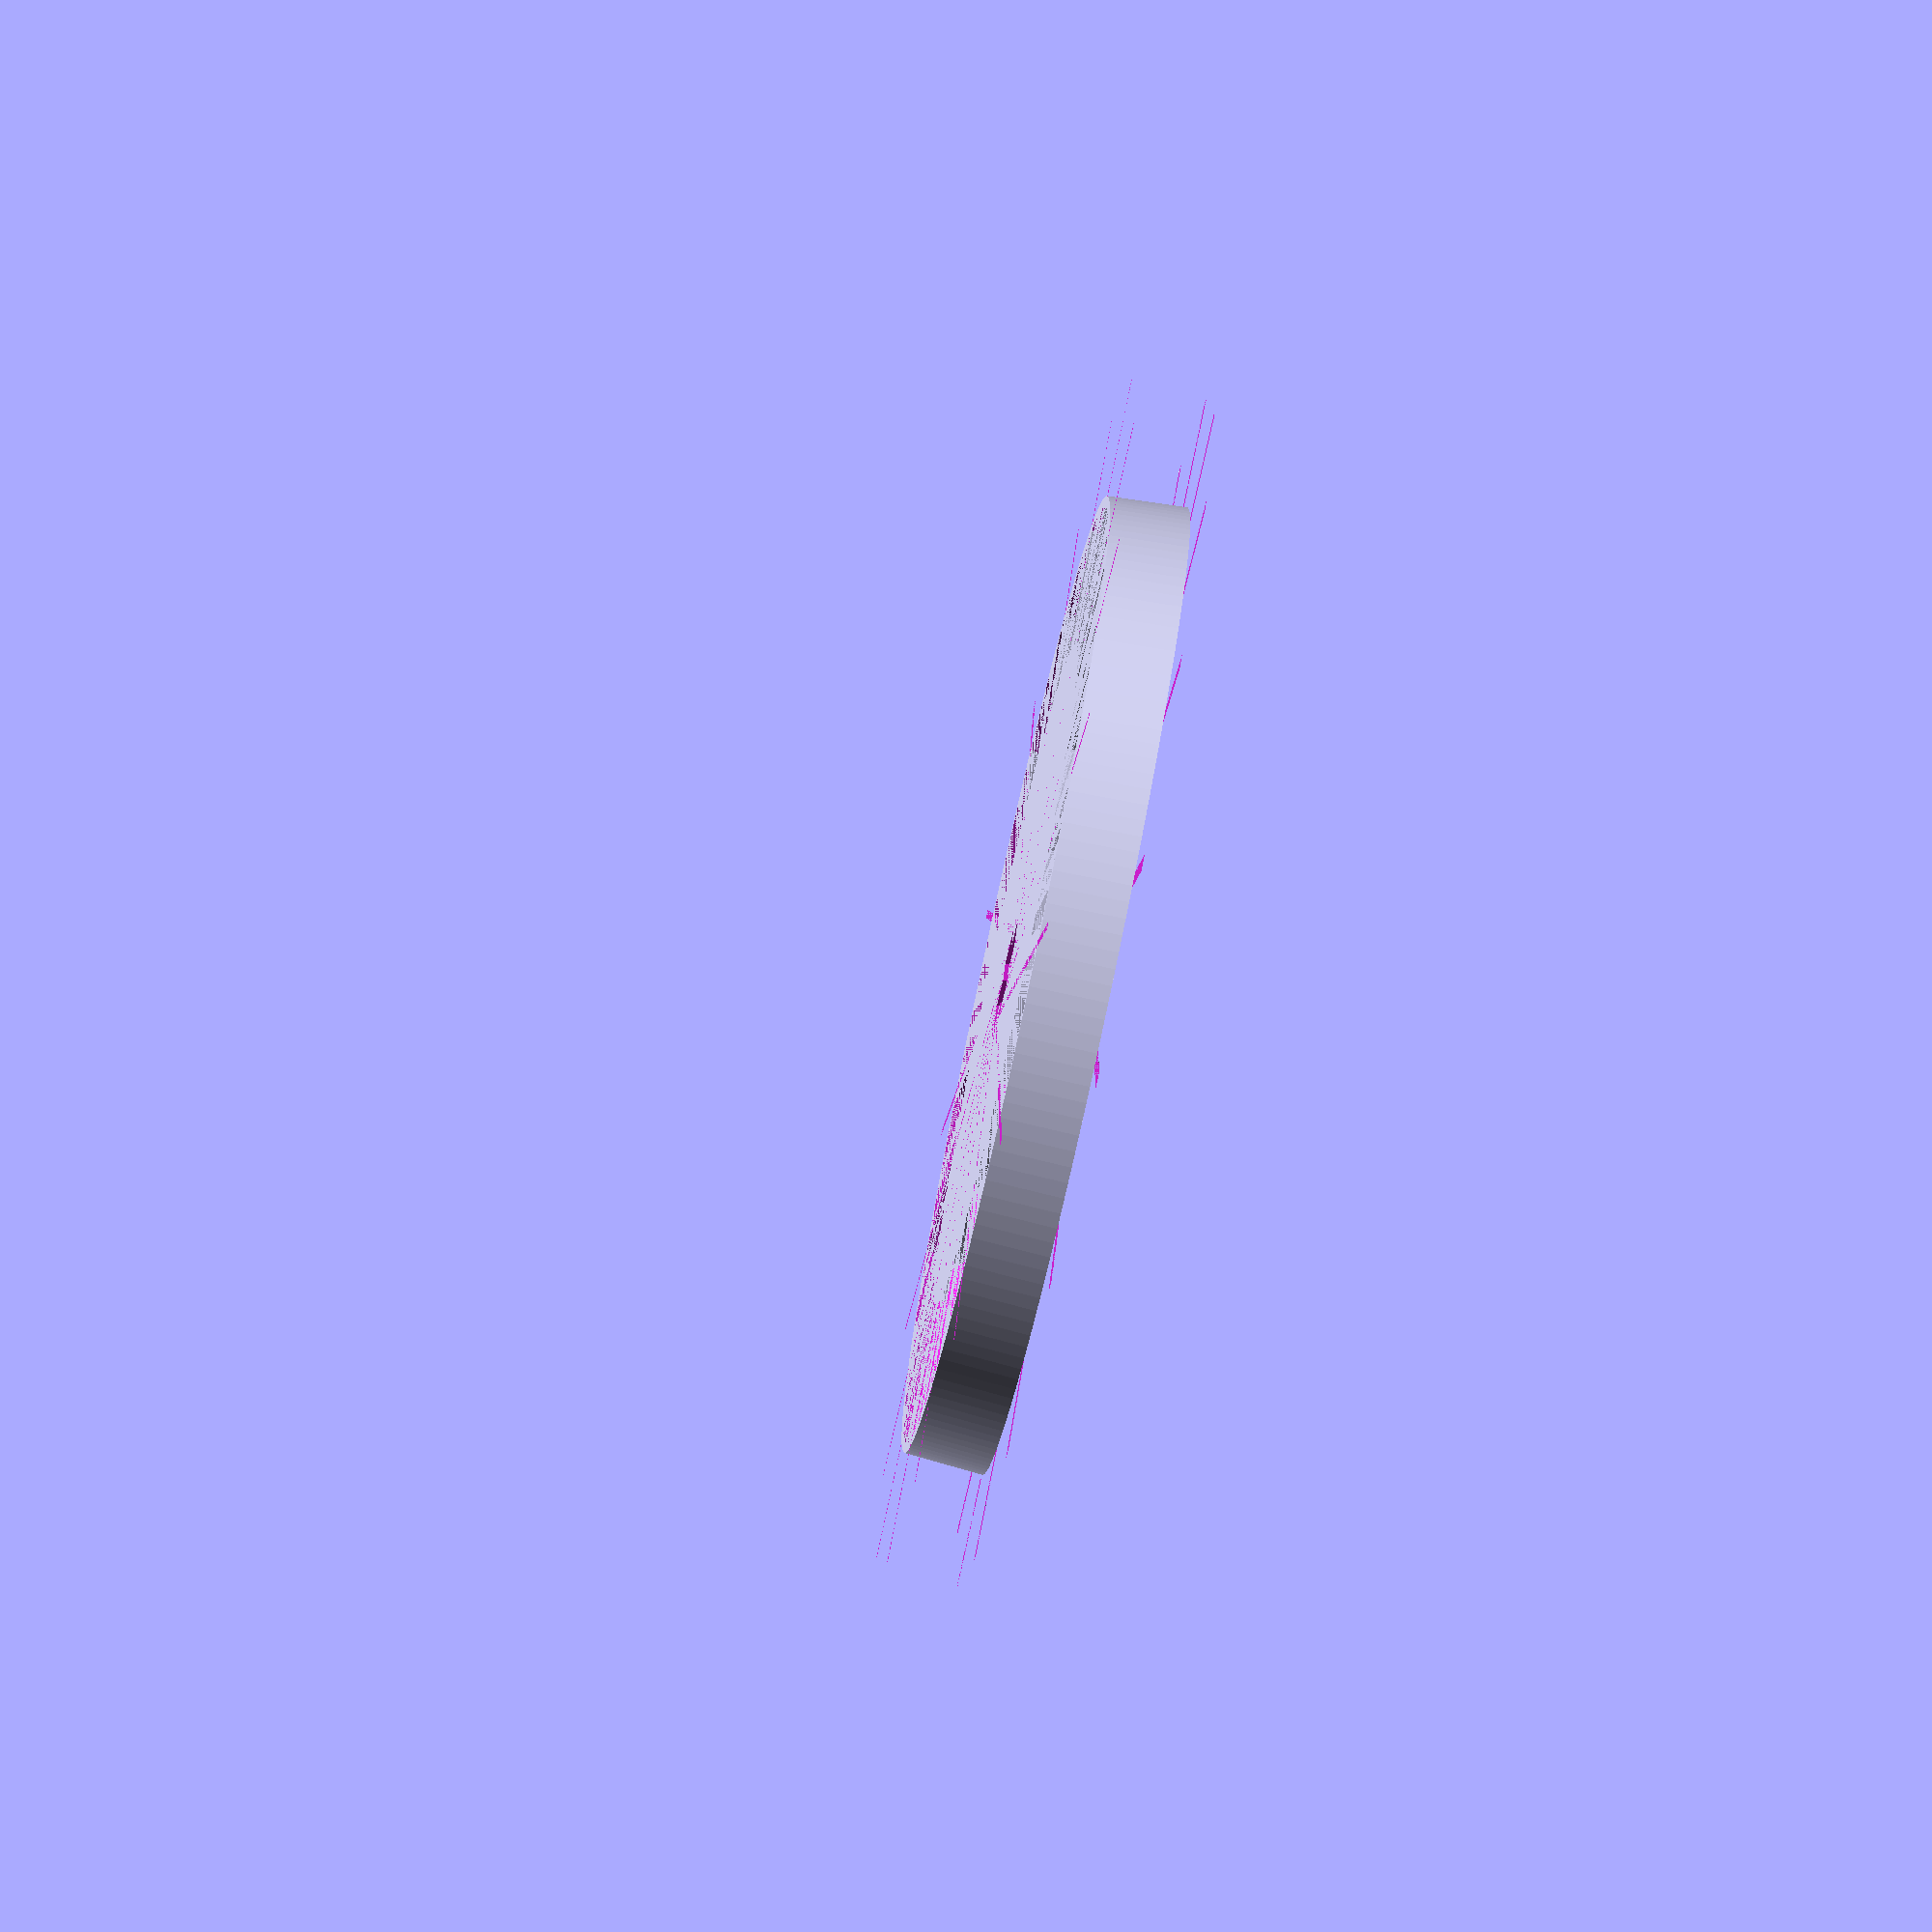
<openscad>
// blade
//$fn=40;
//$fn=100;
$fn=180;
//$fn=360;

axle_radius = 2.56;
axlex_width = 2.05;

out_r = 30;
in_r = 5;
compression = 1.1;
stage_depth = 4;
stage_gap = 0.5;
rotor_fit = 0.5;
stator_fit = 0.2;
case_thickness = 0.7;

module axle_hole(depth) {
    cylinder(r=axle_radius, h=depth, center=true);
}

module axlex_hole(depth) {
    cube([2*axle_radius, axlex_width, depth], center=true);
    cube([axlex_width, 2*axle_radius, depth], center=true);
}

//difference() {cylinder(r=5.5,h=5,center=true);axlex_hole(6);}
//difference() {cylinder(r=5.5,h=5,center=true);axle_hole(6);}

module aerofoil(length, thickness, depth, radius) {
    r = radius-thickness;
    o = sqrt(r*r - depth*depth/4);
    translate([0,-o,depth/2])
    rotate([0,90,0])
    intersection() {
        difference() {
            cylinder(r=radius, h=length);
            cylinder(r=r, h=length);
        }
        translate([-depth/2, radius-5*thickness, 0])
        cube([depth,10*thickness,length]);
    }
}

//aerofoil(30,0.5,4,4);

module raw_blade(length, angle, thickness) {
    sloped_depth = (stage_depth + thickness/cos(angle))/cos(angle);
    translate([0,thickness/(2*cos(angle)),0])
    rotate([angle, 0, 0])
    translate([0,-0.4/cos(angle),-sloped_depth/2])
    aerofoil(length, thickness, sloped_depth, sloped_depth);
}

//raw_blade(30,4,70,0.3);   translate([0,-4,-10]) cube([1,1,20]); translate([0,3,-10]) cube([1,1,20]);

compress_limit = in_r + (out_r - in_r)*2.0/3.0;

// calculate blade limits at a stage boundary
function compression(stage) = 
    pow(compression, stage);

function compress(stage) = 
    let(m = compress_limit)
    let(n = out_r - compress_limit)
    let(c = compression(stage))
    let(x = (c*m - sqrt(c*c*m*m - 2*c*m*n + c*n*n)) / c)
    [
        compress_limit + x,
        compress_limit - 2*x,
    ];

//echo(compress(1));

// calculate change in position across a stage
function compress_pos(stage, pos) =
    let(in_size = compress(stage))
    let(out_size = compress(stage+1))
    let(x = (pos-in_size[0]) / (in_size[0]-in_size[1]))
    out_size[0] + x*(out_size[0]-out_size[1]);

module blade_trim(thickness, stage) {
    cut_cube = [(out_r+1)*2, (out_r+1)*2, thickness + 1];
    cut_trans = [-out_r-1, -out_r-1, stage_depth/2];
    in_size = compress(stage);
    out_size = compress(stage+1);

    translate(cut_trans) cube(cut_cube);
    
    rotate([180,0,0])
    translate(cut_trans) cube(cut_cube);

    difference() {
        cylinder(r=out_r+1, h=stage_depth, center=true);
        cylinder(r1=out_size[0], r2=in_size[0], h=stage_depth, center=true);
    }
}

//blade_trim(4,1,3);

module blade(angle, thickness, stage) {
    difference() {
        raw_blade(out_r, angle, thickness);
        blade_trim(thickness, stage);
    }
}

//blade(4, 75, 0.3, 0);
//mirror([0,1,0]) blade(4, 45, 0.3, 0);

// blade set
module blade_set(num, angle, thickness, support_spacing, support_thickness, stage) {
    m = angle < 0 ? [0,1,0] : [0,0,0];
    a = abs(angle);
    difference() {
        for (b=[0:num-1]) {
            rotate([0,0,360 * b / num])
            mirror(m)
            raw_blade(out_r, a, thickness);
        }
        blade_trim(thickness, stage);
    }

    in_size = compress(stage);
    out_size = compress(stage+1);

    if (support_spacing > 0) {
        in_width = in_size[0] - in_size[1];
        num_supports = floor(in_width / support_spacing);
        spacing = in_width / num_supports;
        for (r=[in_size[0]:-spacing:0]) {
            r_out = compress_pos(stage, r);
            difference() {
                cylinder(r1=r_out, r2=r, h=stage_depth, center=true);
                cylinder(r1=r_out-support_thickness, r2=r-support_thickness, h=stage_depth, center=true);
            }
        }
    }
}

module rotor_blades(num, angle, stage) {
    in_size = compress(stage);
    out_size = compress(stage+1);
    rotate([180,0,0])
    difference() {
        union() {
            blade_set(num, angle, 0.4, in_size[0], 0.5, stage);
            cylinder(r1=out_size[1], r2=in_size[1], h=stage_depth, center=true);
        }
        axlex_hole(stage_depth+1);
    }
}

rotor_blades(17, 45, 10);

function stator_step(stage) =
    min(compress(stage-1)[0], compress(stage)[0]+case_thickness/2);

module stator_blades(num, stage) {
    in_size = compress(stage);
    out_size = compress(stage+1);
    support_thickness = 0.5;
    step = stator_step(stage);
    rotate([180,0,0])
    difference() {
        union() {
            blade_set(num, -25, 0.4, out_r, support_thickness, stage);
            cylinder(r1=out_size[1], r2=in_size[1], h=stage_depth, center=true);
            difference() {
                cylinder(r=step, h=stage_depth/2);
                cylinder(r=in_size[0]-support_thickness, h=stage_depth/2);
            }
        }
        axle_hole(stage_depth+1);
    }
}

//for (i=[1:10]) translate([0,0,i*4]) stator_blades(1, 4, i);

//stator_blades(19, 3);

function case_outer_radius(stage) =
    let(s = compress(stage))
    s[0] + rotor_fit + case_thickness;

module rotor_case(stage) {
    in_radius = case_outer_radius(stage);
    difference() {
        cylinder(r = in_radius, h = stage_gap);
        cylinder(r = in_radius-case_thickness, h = stage_gap);
    }
    out_radius = case_outer_radius(stage+1);    
    translate([0,0,stage_gap])
    difference() {
        cylinder(r1 = in_radius, r2=out_radius, h = stage_depth);
        cylinder(r1 = in_radius-case_thickness, r2=out_radius-case_thickness, h = stage_depth);
    }
}

//rotor_case(0);

module stator_case(stage) {
    // the stage gap
    in_radius = case_outer_radius(stage);
    inner_step = stator_step(stage) + stator_fit;
    outer_step = max(in_radius, inner_step+case_thickness);
    difference() {
        cylinder(r1 = in_radius, r2=outer_step, h = stage_gap);
        cylinder(r1 = in_radius-case_thickness, r2=outer_step-case_thickness, h = stage_gap);
    }
    // stator step
    translate([0,0,stage_gap])
    difference() {
        cylinder(r = outer_step, h = stage_depth/2);
        cylinder(r = inner_step, h = stage_depth/2);
    }
    // stator narrows
    out_radius = case_outer_radius(stage+1);
    mid_radius = (in_radius + out_radius) / 2;
    inner_out = out_radius - case_thickness;
    inner_mid = mid_radius - rotor_fit - case_thickness + stator_fit;
    translate([0,0,stage_gap + stage_depth/2])
    difference() {
        cylinder(r1 = outer_step, r2=out_radius, h = stage_depth/2);
        cylinder(r1 = inner_mid, r2=inner_out, h = stage_depth/2);
    }
}

//stator_case(11);

case_depth = stage_depth + stage_gap;

module nozzle(length, radius, stage) {
    color("blue")
    if (length > 0) {
        in_radius = case_outer_radius(stage);
        cone_depth = (in_radius - radius)*2;
        difference() {
            cylinder(r1 = in_radius, r2=radius, h = cone_depth);
            cylinder(r1 = in_radius - case_thickness, r2=radius - case_thickness, h = cone_depth);
        }
        translate([0,0,cone_depth])
        difference() {
            cylinder(r = radius, h = length);
            cylinder(r = radius - case_thickness, h = length);
        }
    }
}

// nozzle(10, 6, 0);

module case(stages, nozzle_length=0, nozzle_radius=6, start_stage=0) {
    n_stages = stages-start_stage;
    echo("Compression =", compression(n_stages));
    translate([0,0,case_depth*stages])
    rotate([180,0,0]) {
        for (i=[start_stage:stages-1]) {
            translate([0,0,case_depth*i])
            if (i%2 == 0) {
                rotor_case(i);
            } else {
                stator_case(i);
            }
        }
        translate([0,0,case_depth*stages])
        nozzle(nozzle_length, nozzle_radius, stages);
    }
}

//case(12,10,16);


</openscad>
<views>
elev=256.1 azim=289.2 roll=102.3 proj=o view=solid
</views>
